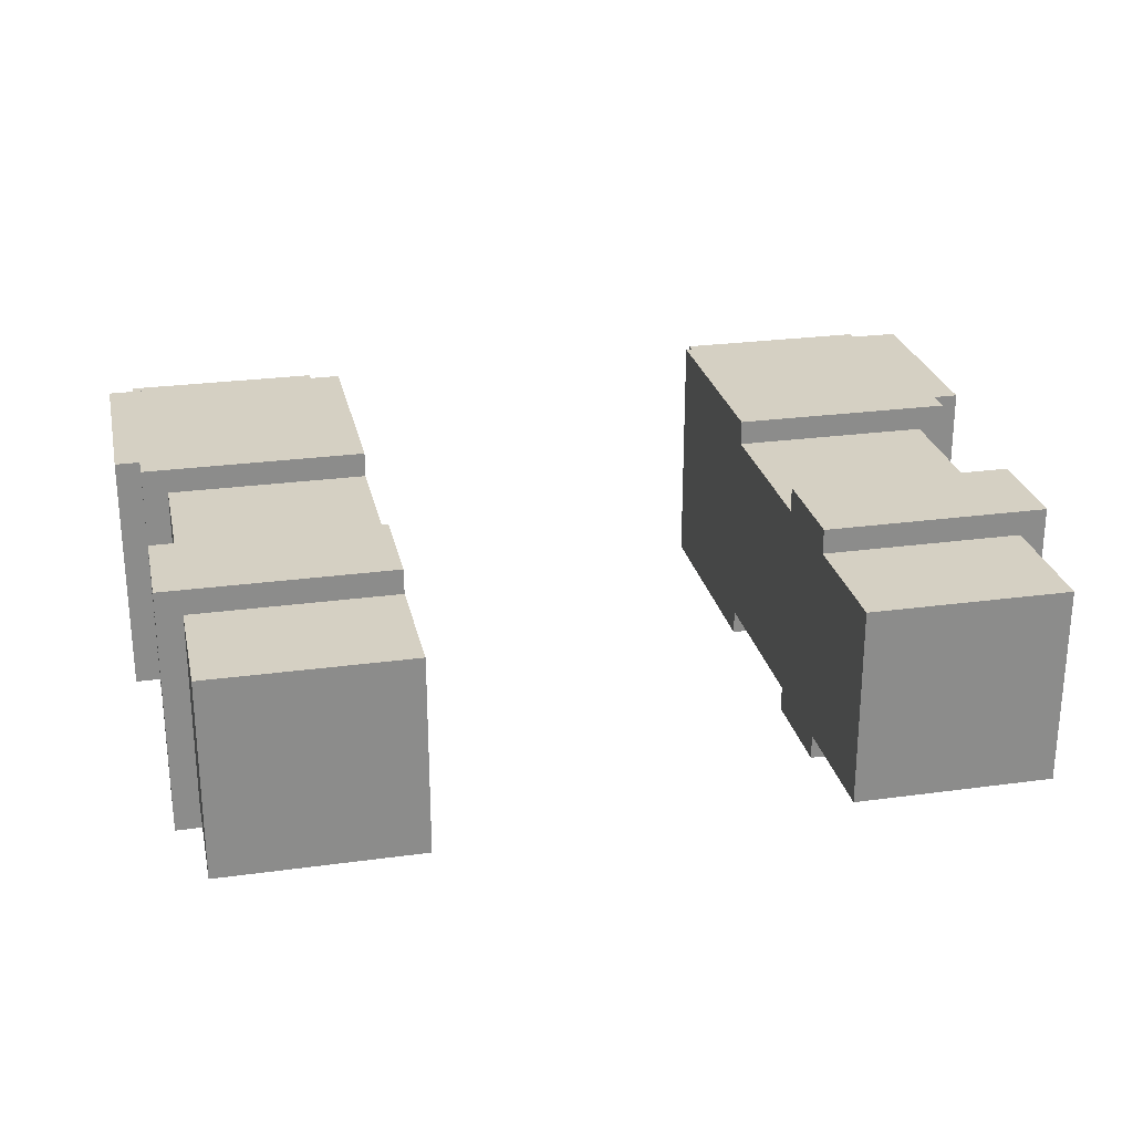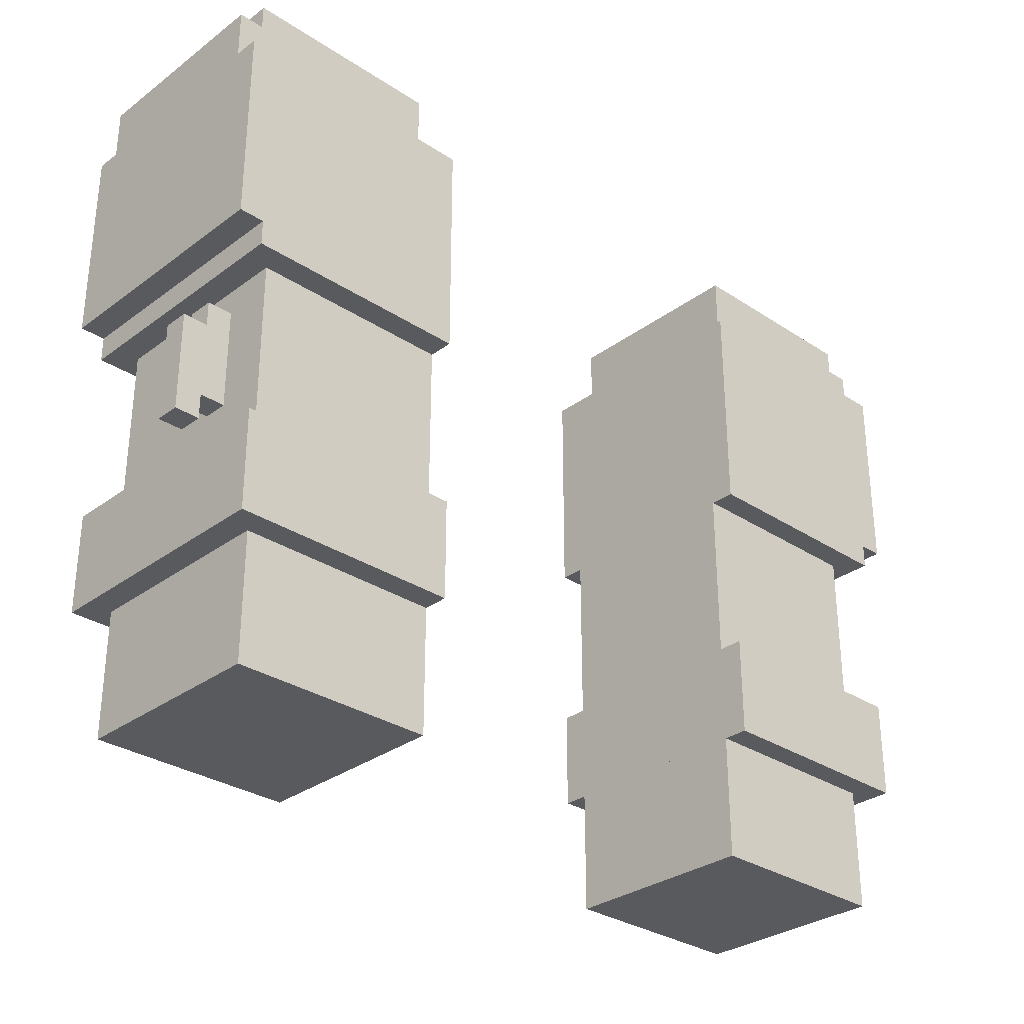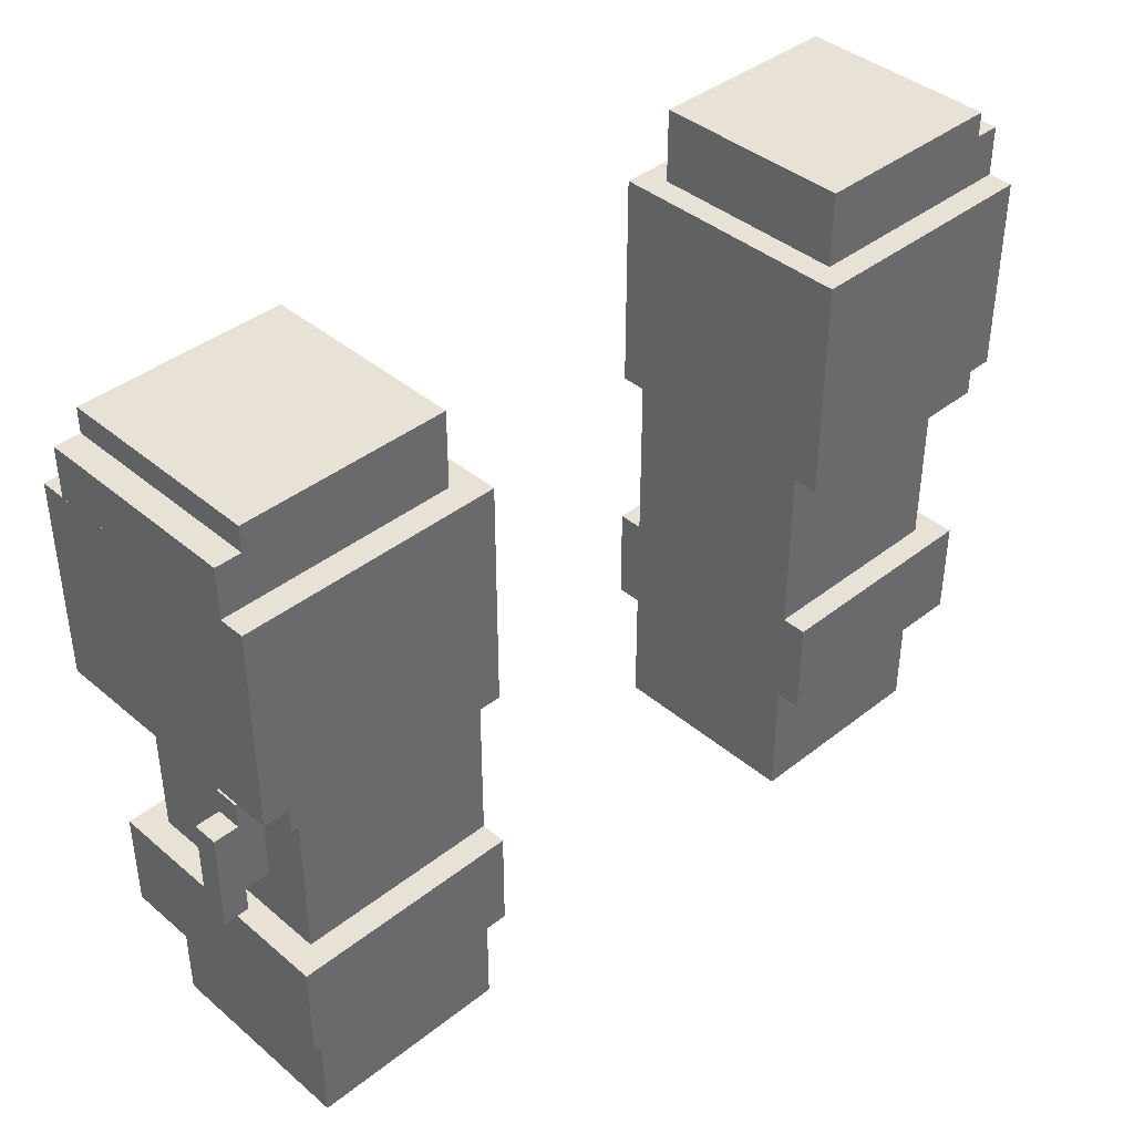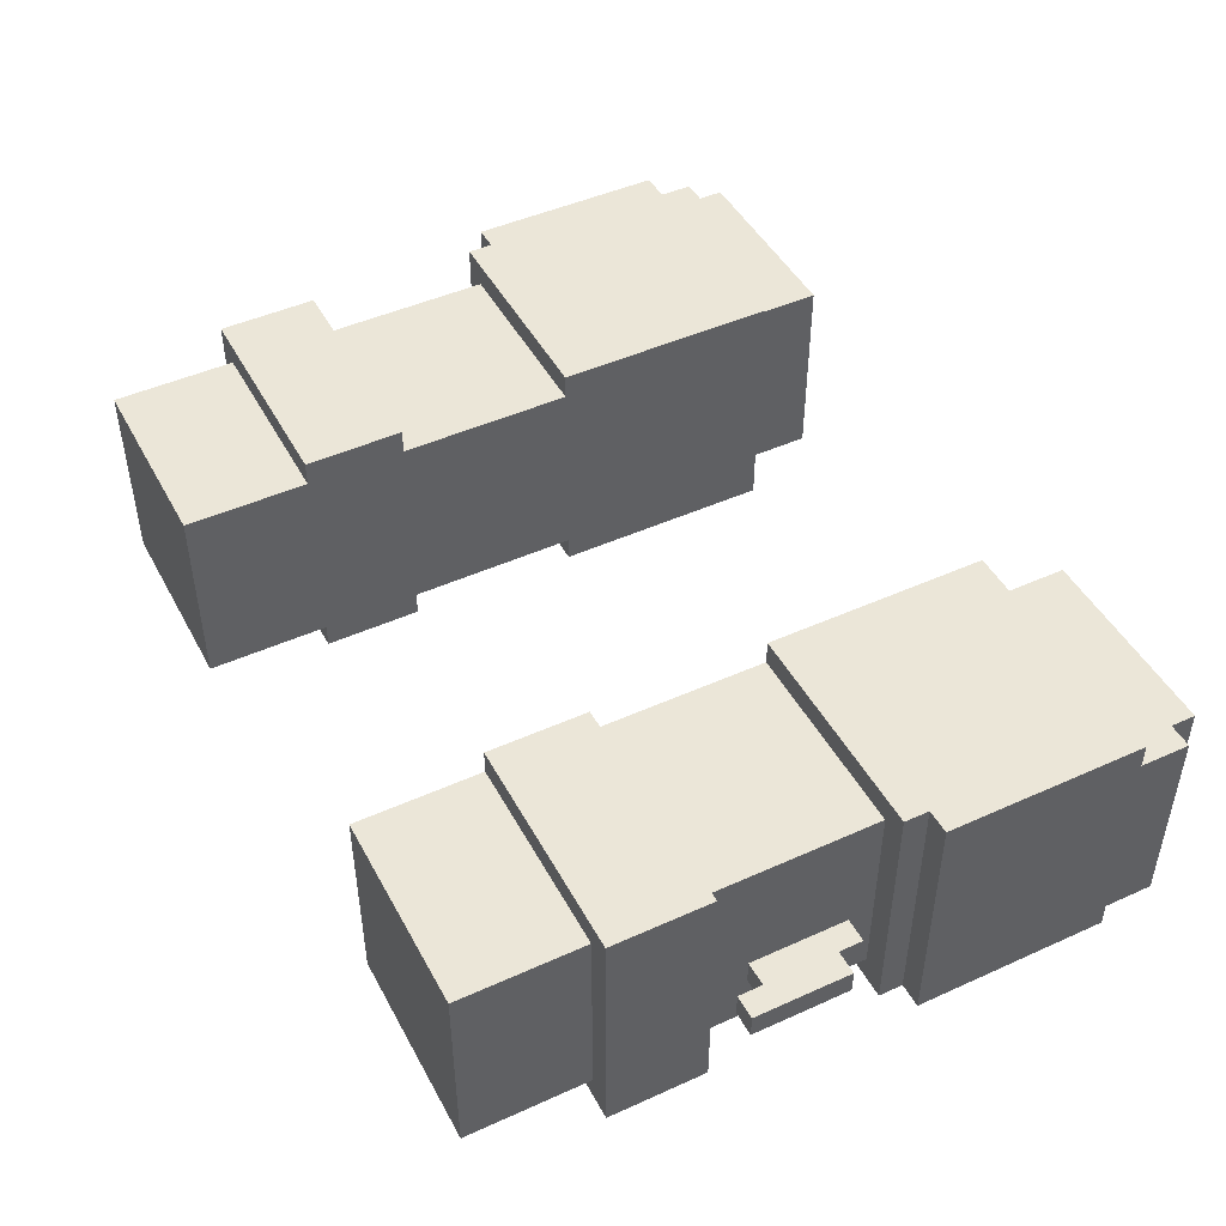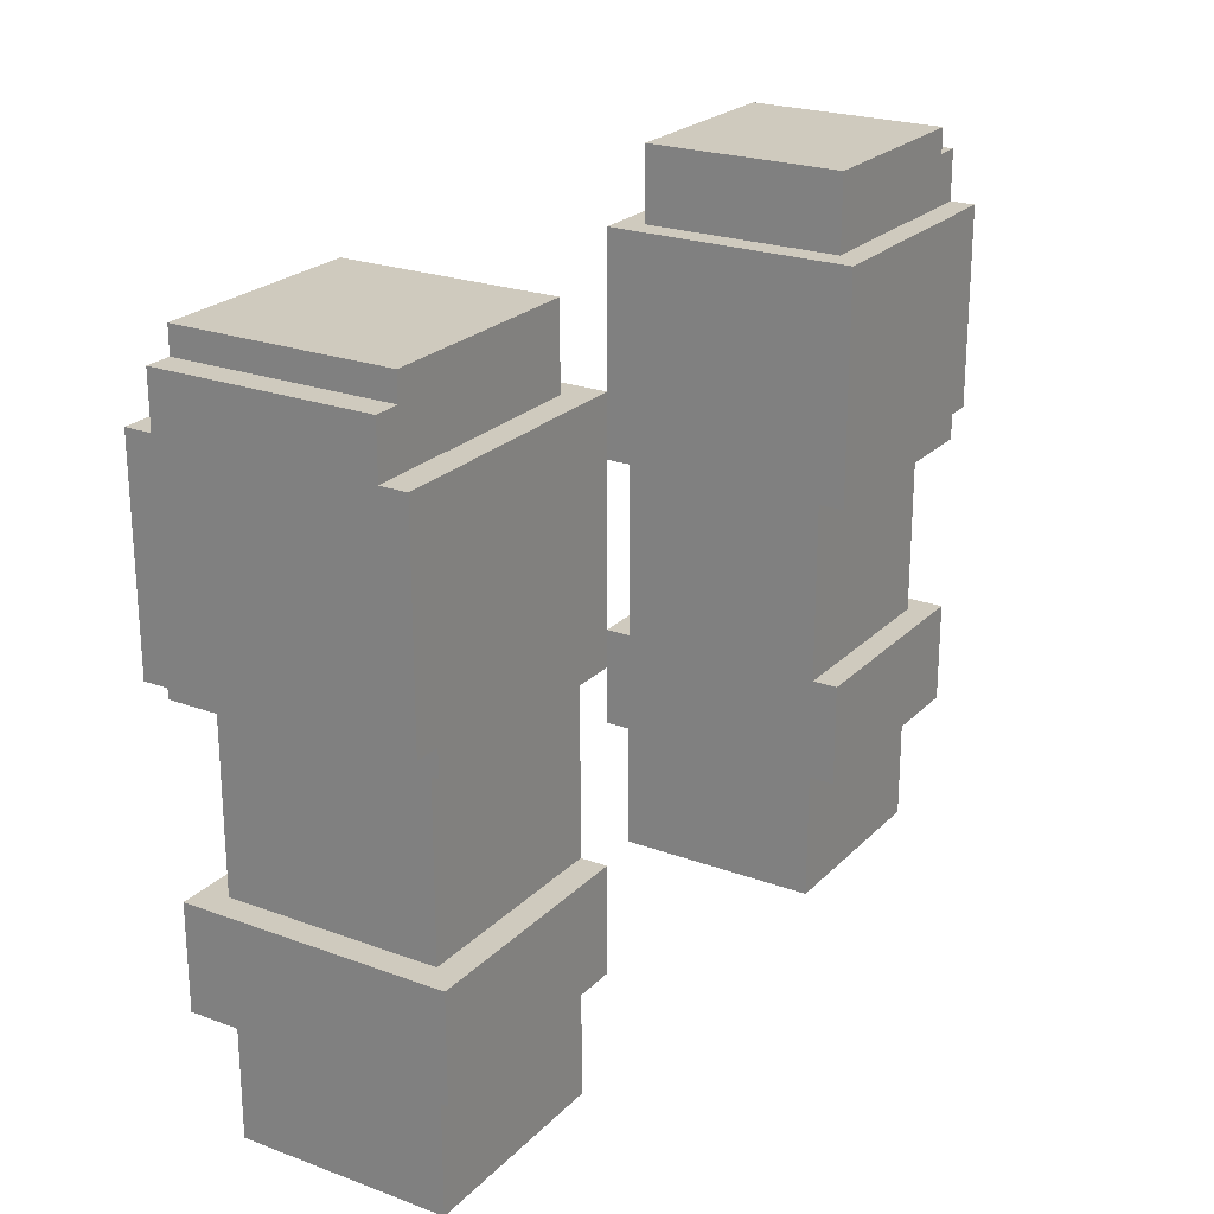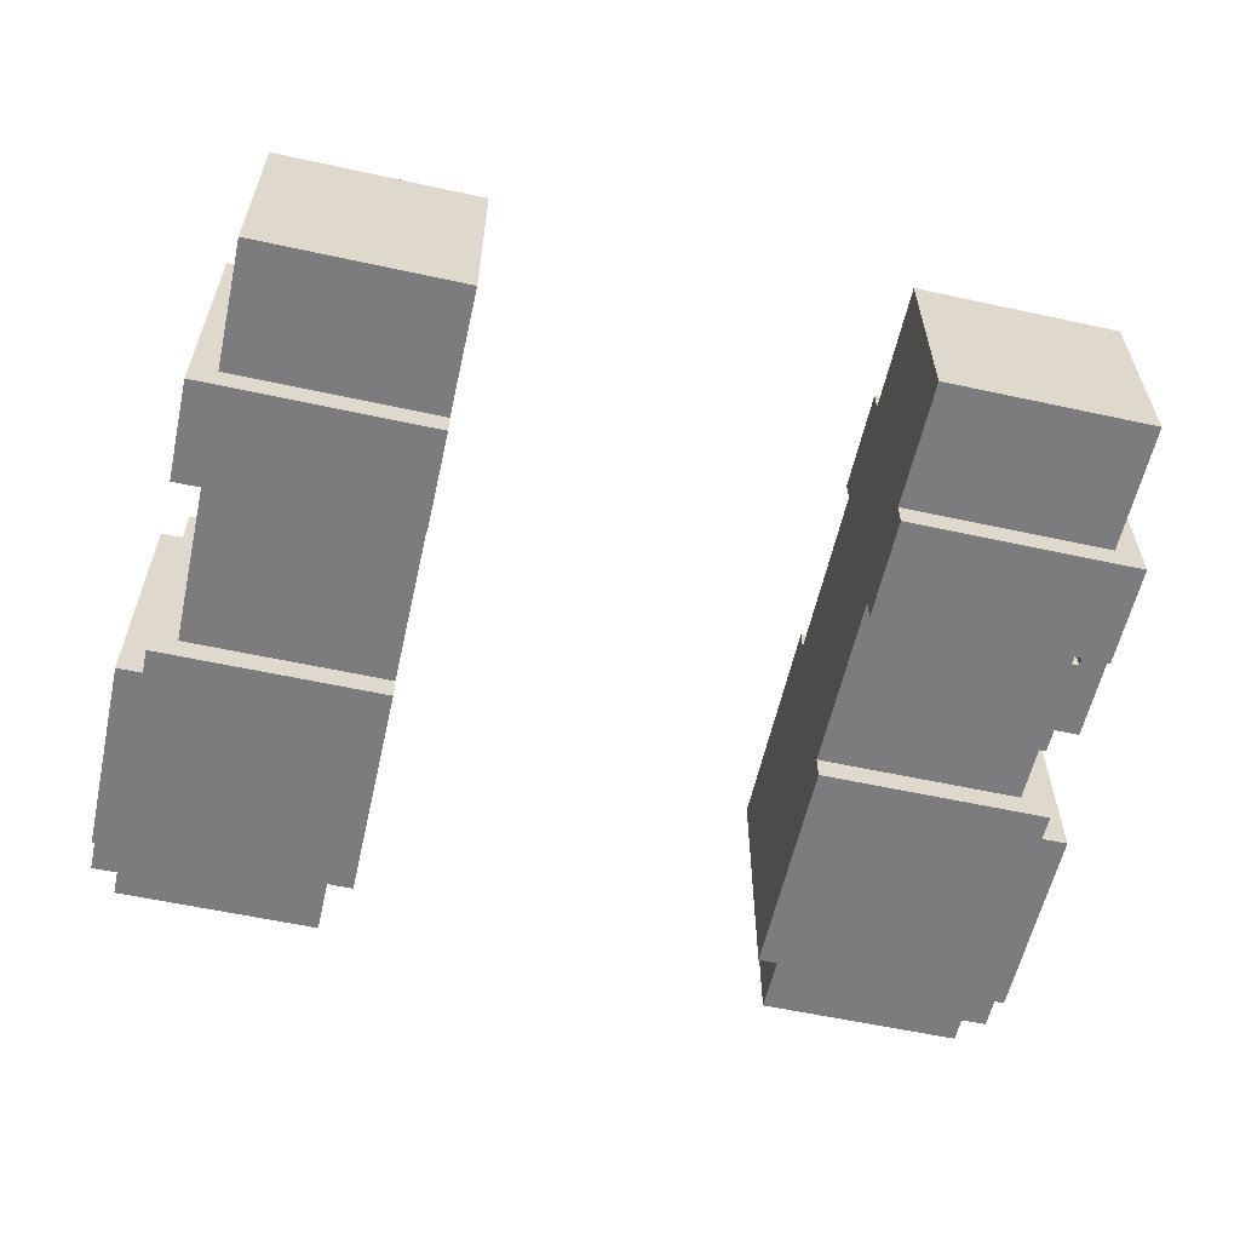
<metadata>
{"format":"obj","ext":"obj","renderer":"f3d","projection":"perspective","resolution":1024,"background":"white","views":[{"elev":26.0,"azim":167.8,"up":"+Y"},{"elev":-30.8,"azim":-43.4,"up":"+Z"},{"elev":40.3,"azim":-44.0,"up":"+Z"},{"elev":46.5,"azim":-117.2,"up":"+Y"},{"elev":23.2,"azim":122.0,"up":"+Z"},{"elev":-58.9,"azim":167.4,"up":"+Y"}]}
</metadata>
<code>
g avatar_mad_arms_mesh
v -0.5625 -0.03125 1.188
v -0.5625 -0.03125 1.062
v -0.5625 0 1.062
v -0.5625 0 1.188
v -0.5313 -0.03125 1.219
v -0.5313 -0.03125 1.188
v -0.5313 0 1.188
v -0.5313 0 1.219
v -0.5625 -0.125 1.531
v -0.5625 -0.125 1.281
v -0.5625 0.1875 1.281
v -0.5625 0.1875 1.531
v -0.5625 -0.09375 1.594
v -0.5625 -0.09375 1.531
v -0.5625 0.1562 1.531
v -0.5625 0.1562 1.594
v -0.5313 -0.125 1.031
v -0.5313 -0.125 0.9062
v -0.5313 0.1875 0.9062
v -0.5313 0.1875 1.031
v -0.5313 -0.125 1.281
v -0.5313 -0.125 1.25
v -0.5313 0.1875 1.25
v -0.5313 0.1875 1.281
v -0.5313 -0.09375 1.625
v -0.5313 -0.09375 1.594
v -0.5313 0.1562 1.594
v -0.5313 0.1562 1.625
v -0.5 -0.09375 0.9062
v -0.5 -0.09375 0.75
v -0.5 0.1562 0.75
v -0.5 0.1562 0.9062
v -0.5 -0.09375 1.25
v -0.5 -0.09375 1.031
v -0.5 0.1562 1.031
v -0.5 0.1562 1.25
v 0.25 -0.09375 0.9062
v 0.25 -0.09375 0.75
v 0.25 0.1562 0.75
v 0.25 0.1562 0.9062
v 0.25 -0.125 1.031
v 0.25 -0.125 0.9062
v 0.25 0.1875 0.9062
v 0.25 0.1875 1.031
v 0.25 -0.09375 1.25
v 0.25 -0.09375 1.031
v 0.25 0.1562 1.031
v 0.25 0.1562 1.25
v 0.25 -0.125 1.531
v 0.25 -0.125 1.25
v 0.25 0.1875 1.25
v 0.25 0.1875 1.531
v 0.2812 -0.09375 1.625
v 0.2812 -0.09375 1.531
v 0.2812 0.1562 1.531
v 0.2812 0.1562 1.625
v -0.5313 0 1.062
v -0.5313 -0.03125 1.062
v -0.5313 -0.03125 1.094
v -0.5313 0 1.094
v -0.2813 0.1562 1.531
v -0.2813 -0.09375 1.531
v -0.2813 -0.09375 1.625
v -0.2813 0.1562 1.625
v -0.25 0.1562 0.75
v -0.25 -0.09375 0.75
v -0.25 -0.09375 0.9062
v -0.25 0.1562 0.9062
v -0.25 0.1875 0.9062
v -0.25 -0.125 0.9062
v -0.25 -0.125 1.031
v -0.25 0.1875 1.031
v -0.25 0.1562 1.031
v -0.25 -0.09375 1.031
v -0.25 -0.09375 1.25
v -0.25 0.1562 1.25
v -0.25 0.1875 1.25
v -0.25 -0.125 1.25
v -0.25 -0.125 1.531
v -0.25 0.1875 1.531
v 0.5 0.1562 0.75
v 0.5 -0.09375 0.75
v 0.5 -0.09375 0.9062
v 0.5 0.1562 0.9062
v 0.5 0.1562 1.031
v 0.5 -0.09375 1.031
v 0.5 -0.09375 1.25
v 0.5 0.1562 1.25
v 0.5312 0.1875 0.9062
v 0.5312 -0.125 0.9062
v 0.5312 -0.125 1.031
v 0.5312 0.1875 1.031
v 0.5312 0.1875 1.25
v 0.5312 -0.125 1.25
v 0.5312 -0.125 1.281
v 0.5312 0.1875 1.281
v 0.5312 0.1562 1.594
v 0.5312 -0.09375 1.594
v 0.5312 -0.09375 1.625
v 0.5312 0.1562 1.625
v 0.5625 0.1875 1.281
v 0.5625 -0.125 1.281
v 0.5625 -0.125 1.531
v 0.5625 0.1875 1.531
v 0.5625 0.1562 1.531
v 0.5625 -0.09375 1.531
v 0.5625 -0.09375 1.594
v 0.5625 0.1562 1.594
v -0.5313 -0.125 1.281
v -0.5625 -0.125 1.281
v -0.5625 -0.125 1.531
v -0.25 -0.125 1.531
v -0.25 -0.125 1.25
v -0.5313 -0.125 1.25
v -0.25 -0.125 0.9062
v -0.5313 -0.125 0.9062
v -0.5313 -0.125 1.031
v -0.25 -0.125 1.031
v 0.5312 -0.125 0.9062
v 0.25 -0.125 0.9062
v 0.25 -0.125 1.031
v 0.5312 -0.125 1.031
v 0.5312 -0.125 1.25
v 0.25 -0.125 1.25
v 0.25 -0.125 1.531
v 0.5312 -0.125 1.281
v 0.5625 -0.125 1.281
v 0.5625 -0.125 1.531
v -0.5313 -0.09375 1.594
v -0.2813 -0.09375 1.531
v -0.5625 -0.09375 1.531
v -0.5625 -0.09375 1.594
v -0.5313 -0.09375 1.625
v -0.2813 -0.09375 1.625
v -0.25 -0.09375 0.75
v -0.5 -0.09375 0.75
v -0.5 -0.09375 0.9062
v -0.25 -0.09375 0.9062
v -0.25 -0.09375 1.031
v -0.5 -0.09375 1.031
v -0.5 -0.09375 1.25
v -0.25 -0.09375 1.25
v 0.5 -0.09375 0.75
v 0.25 -0.09375 0.75
v 0.25 -0.09375 0.9062
v 0.5 -0.09375 0.9062
v 0.5 -0.09375 1.031
v 0.25 -0.09375 1.031
v 0.25 -0.09375 1.25
v 0.5 -0.09375 1.25
v 0.5312 -0.09375 1.594
v 0.2812 -0.09375 1.531
v 0.2812 -0.09375 1.625
v 0.5312 -0.09375 1.625
v 0.5625 -0.09375 1.531
v 0.5625 -0.09375 1.594
v -0.5313 -0.03125 1.062
v -0.5625 -0.03125 1.062
v -0.5625 -0.03125 1.188
v -0.5313 -0.03125 1.094
v -0.5313 -0.03125 1.188
v -0.5 -0.03125 1.094
v -0.5313 -0.03125 1.219
v -0.5 -0.03125 1.219
v -0.5625 0 1.188
v -0.5625 0 1.062
v -0.5313 0 1.062
v -0.5313 0 1.094
v -0.5313 0 1.188
v -0.5 0 1.094
v -0.5313 0 1.219
v -0.5 0 1.219
v -0.5625 0.1562 1.531
v -0.2813 0.1562 1.531
v -0.5313 0.1562 1.594
v -0.5625 0.1562 1.594
v -0.5313 0.1562 1.625
v -0.2813 0.1562 1.625
v -0.5 0.1562 0.9062
v -0.5 0.1562 0.75
v -0.25 0.1562 0.75
v -0.25 0.1562 0.9062
v -0.5 0.1562 1.25
v -0.5 0.1562 1.031
v -0.25 0.1562 1.031
v -0.25 0.1562 1.25
v 0.25 0.1562 0.9062
v 0.25 0.1562 0.75
v 0.5 0.1562 0.75
v 0.5 0.1562 0.9062
v 0.25 0.1562 1.25
v 0.25 0.1562 1.031
v 0.5 0.1562 1.031
v 0.5 0.1562 1.25
v 0.2812 0.1562 1.625
v 0.2812 0.1562 1.531
v 0.5312 0.1562 1.594
v 0.5312 0.1562 1.625
v 0.5625 0.1562 1.531
v 0.5625 0.1562 1.594
v -0.5625 0.1875 1.281
v -0.5313 0.1875 1.281
v -0.5625 0.1875 1.531
v -0.25 0.1875 1.531
v -0.25 0.1875 1.25
v -0.5313 0.1875 1.25
v -0.5313 0.1875 1.031
v -0.5313 0.1875 0.9062
v -0.25 0.1875 0.9062
v -0.25 0.1875 1.031
v 0.25 0.1875 1.031
v 0.25 0.1875 0.9062
v 0.5312 0.1875 0.9062
v 0.5312 0.1875 1.031
v 0.25 0.1875 1.531
v 0.25 0.1875 1.25
v 0.5312 0.1875 1.25
v 0.5312 0.1875 1.281
v 0.5625 0.1875 1.281
v 0.5625 0.1875 1.531
v -0.5 0.1562 0.75
v -0.5 -0.09375 0.75
v -0.25 -0.09375 0.75
v -0.25 0.1562 0.75
v 0.25 0.1562 0.75
v 0.25 -0.09375 0.75
v 0.5 -0.09375 0.75
v 0.5 0.1562 0.75
v -0.5313 0.1875 0.9062
v -0.5313 -0.125 0.9062
v -0.25 -0.125 0.9062
v -0.25 0.1875 0.9062
v 0.25 0.1875 0.9062
v 0.25 -0.125 0.9062
v 0.5312 -0.125 0.9062
v 0.5312 0.1875 0.9062
v -0.5625 0 1.062
v -0.5625 -0.03125 1.062
v -0.5313 -0.03125 1.062
v -0.5313 0 1.062
v -0.5313 0 1.094
v -0.5313 -0.03125 1.094
v -0.5 -0.03125 1.094
v -0.5 0 1.094
v -0.5313 0.1875 1.25
v -0.5313 -0.125 1.25
v -0.25 -0.125 1.25
v -0.25 0.1875 1.25
v 0.25 0.1875 1.25
v 0.25 -0.125 1.25
v 0.5312 -0.125 1.25
v 0.5312 0.1875 1.25
v -0.5625 0.1875 1.281
v -0.5625 -0.125 1.281
v -0.5313 -0.125 1.281
v -0.5313 0.1875 1.281
v 0.5312 0.1875 1.281
v 0.5312 -0.125 1.281
v 0.5625 -0.125 1.281
v 0.5625 0.1875 1.281
v -0.25 -0.125 1.031
v -0.5313 -0.125 1.031
v -0.5313 0.1875 1.031
v -0.25 0.1875 1.031
v 0.5312 -0.125 1.031
v 0.25 -0.125 1.031
v 0.25 0.1875 1.031
v 0.5312 0.1875 1.031
v -0.5313 -0.03125 1.188
v -0.5625 -0.03125 1.188
v -0.5625 0 1.188
v -0.5313 0 1.188
v -0.5 -0.03125 1.219
v -0.5313 -0.03125 1.219
v -0.5313 0 1.219
v -0.5 0 1.219
v -0.25 -0.125 1.531
v -0.5625 -0.125 1.531
v -0.5625 0.1875 1.531
v -0.25 0.1875 1.531
v 0.5625 -0.125 1.531
v 0.25 -0.125 1.531
v 0.25 0.1875 1.531
v 0.5625 0.1875 1.531
v -0.5313 -0.09375 1.594
v -0.5625 -0.09375 1.594
v -0.5625 0.1562 1.594
v -0.5313 0.1562 1.594
v 0.5625 -0.09375 1.594
v 0.5312 -0.09375 1.594
v 0.5312 0.1562 1.594
v 0.5625 0.1562 1.594
v -0.2813 -0.09375 1.625
v -0.5313 -0.09375 1.625
v -0.5313 0.1562 1.625
v -0.2813 0.1562 1.625
v 0.5312 -0.09375 1.625
v 0.2812 -0.09375 1.625
v 0.2812 0.1562 1.625
v 0.5312 0.1562 1.625
g avatar_mad_arms_mesh_0
f 3 2 1
f 4 3 1
f 7 6 5
f 8 7 5
f 11 10 9
f 12 11 9
f 15 14 13
f 16 15 13
f 19 18 17
f 20 19 17
f 23 22 21
f 24 23 21
f 27 26 25
f 28 27 25
f 31 30 29
f 32 31 29
f 35 34 33
f 36 35 33
f 39 38 37
f 40 39 37
f 43 42 41
f 44 43 41
f 47 46 45
f 48 47 45
f 51 50 49
f 52 51 49
f 55 54 53
f 56 55 53
f 59 58 57
f 60 59 57
f 63 62 61
f 64 63 61
f 67 66 65
f 68 67 65
f 71 70 69
f 72 71 69
f 75 74 73
f 76 75 73
f 79 78 77
f 80 79 77
f 83 82 81
f 84 83 81
f 87 86 85
f 88 87 85
f 91 90 89
f 92 91 89
f 95 94 93
f 96 95 93
f 99 98 97
f 100 99 97
f 103 102 101
f 104 103 101
f 107 106 105
f 108 107 105
f 111 110 109
f 111 109 112
f 109 113 112
f 109 114 113
f 117 116 115
f 118 117 115
f 121 120 119
f 122 121 119
f 125 124 123
f 126 125 123
f 125 126 127
f 128 125 127
f 131 130 129
f 132 131 129
f 133 129 130
f 134 133 130
f 137 136 135
f 138 137 135
f 141 140 139
f 142 141 139
f 145 144 143
f 146 145 143
f 149 148 147
f 150 149 147
f 153 152 151
f 154 153 151
f 151 152 155
f 156 151 155
f 159 158 157
f 160 159 157
f 159 160 161
f 160 162 161
f 163 161 162
f 164 163 162
f 167 166 165
f 168 167 165
f 165 169 168
f 169 170 168
f 170 169 171
f 172 170 171
f 175 174 173
f 176 175 173
f 174 175 177
f 178 174 177
f 181 180 179
f 182 181 179
f 185 184 183
f 186 185 183
f 189 188 187
f 190 189 187
f 193 192 191
f 194 193 191
f 197 196 195
f 198 197 195
f 199 196 197
f 200 199 197
f 203 202 201
f 203 204 202
f 204 205 202
f 202 205 206
f 209 208 207
f 210 209 207
f 213 212 211
f 214 213 211
f 217 216 215
f 218 217 215
f 219 218 215
f 220 219 215
f 223 222 221
f 224 223 221
f 227 226 225
f 228 227 225
f 231 230 229
f 232 231 229
f 235 234 233
f 236 235 233
f 239 238 237
f 240 239 237
f 243 242 241
f 244 243 241
f 247 246 245
f 248 247 245
f 251 250 249
f 252 251 249
f 255 254 253
f 256 255 253
f 259 258 257
f 260 259 257
f 263 262 261
f 264 263 261
f 267 266 265
f 268 267 265
f 271 270 269
f 272 271 269
f 275 274 273
f 276 275 273
f 279 278 277
f 280 279 277
f 283 282 281
f 284 283 281
f 287 286 285
f 288 287 285
f 291 290 289
f 292 291 289
f 295 294 293
f 296 295 293
f 299 298 297
f 300 299 297

</code>
